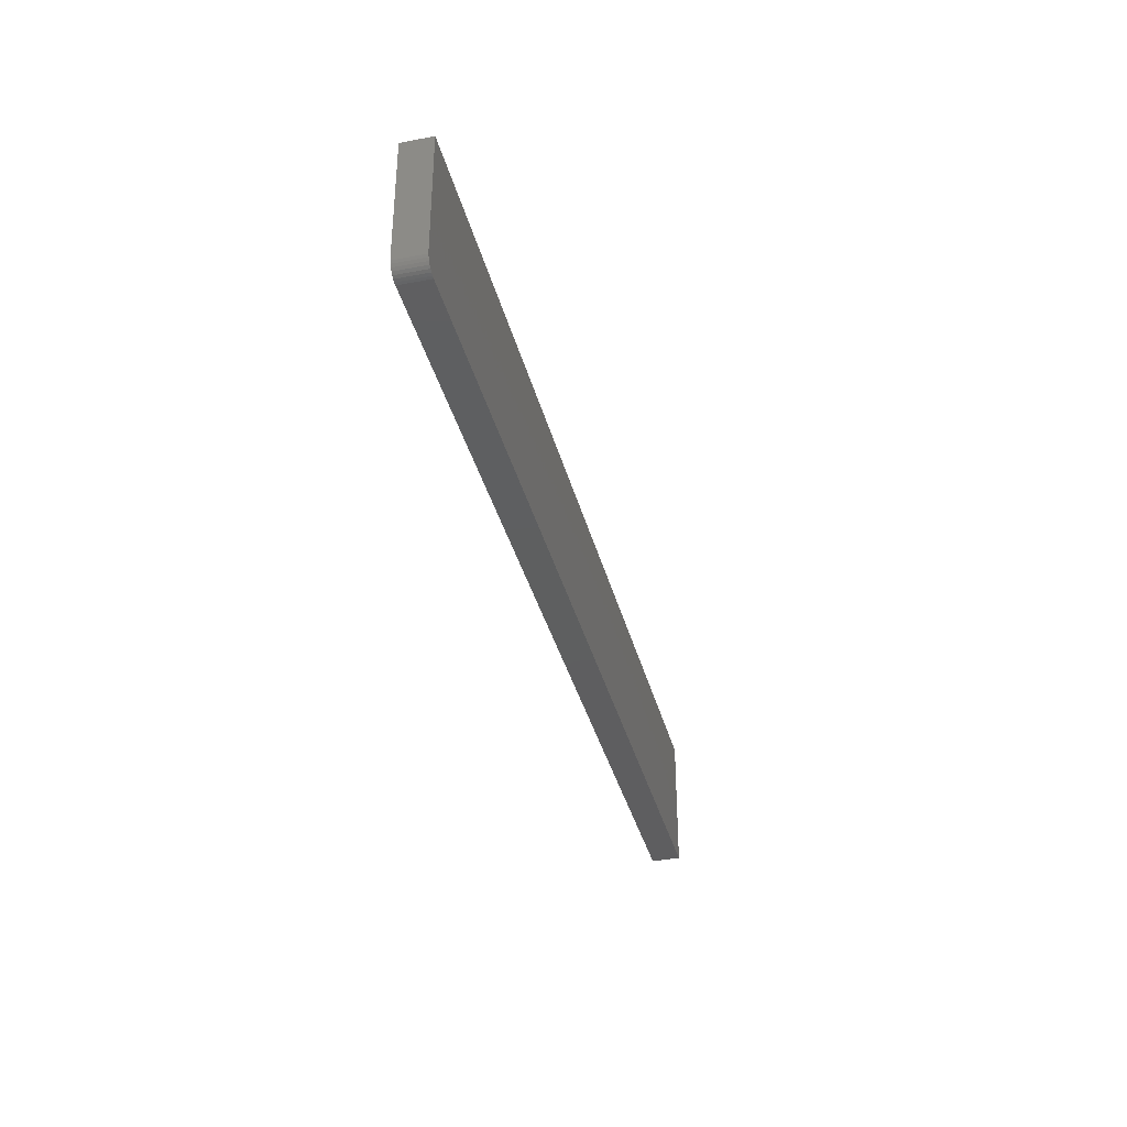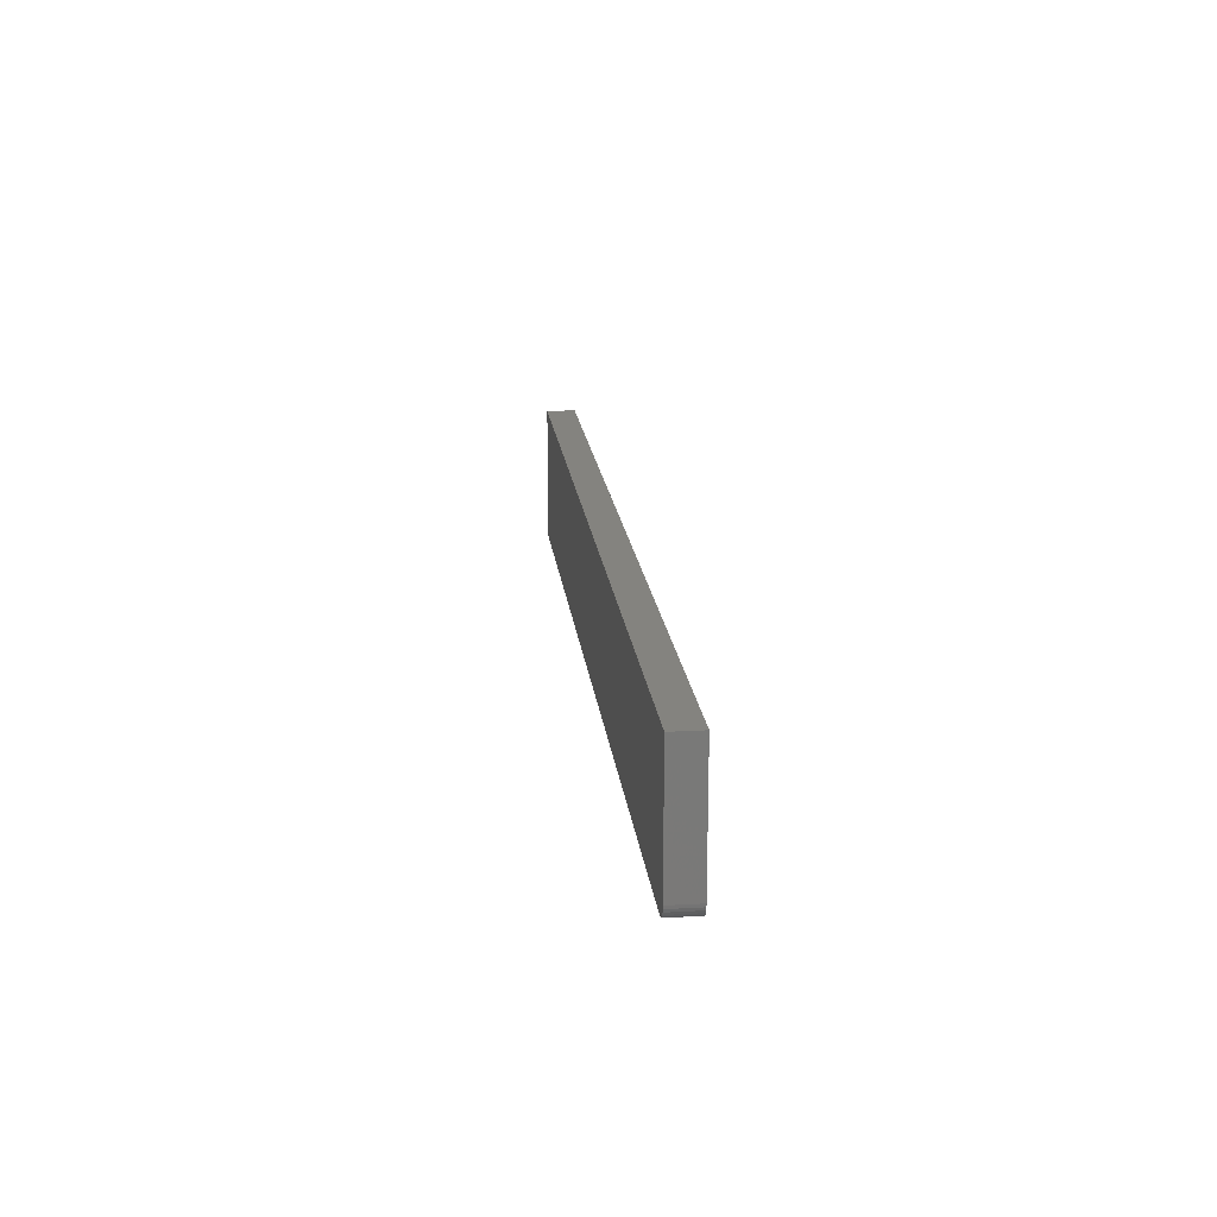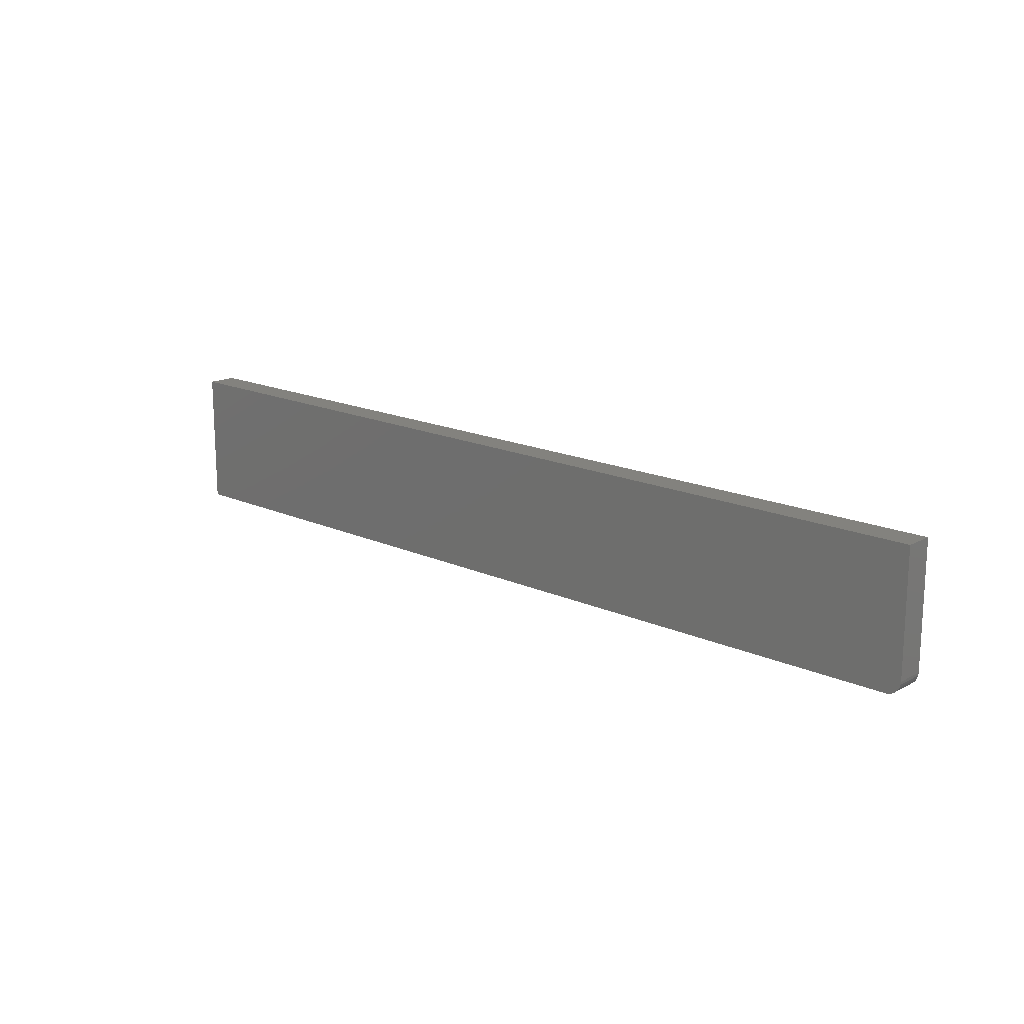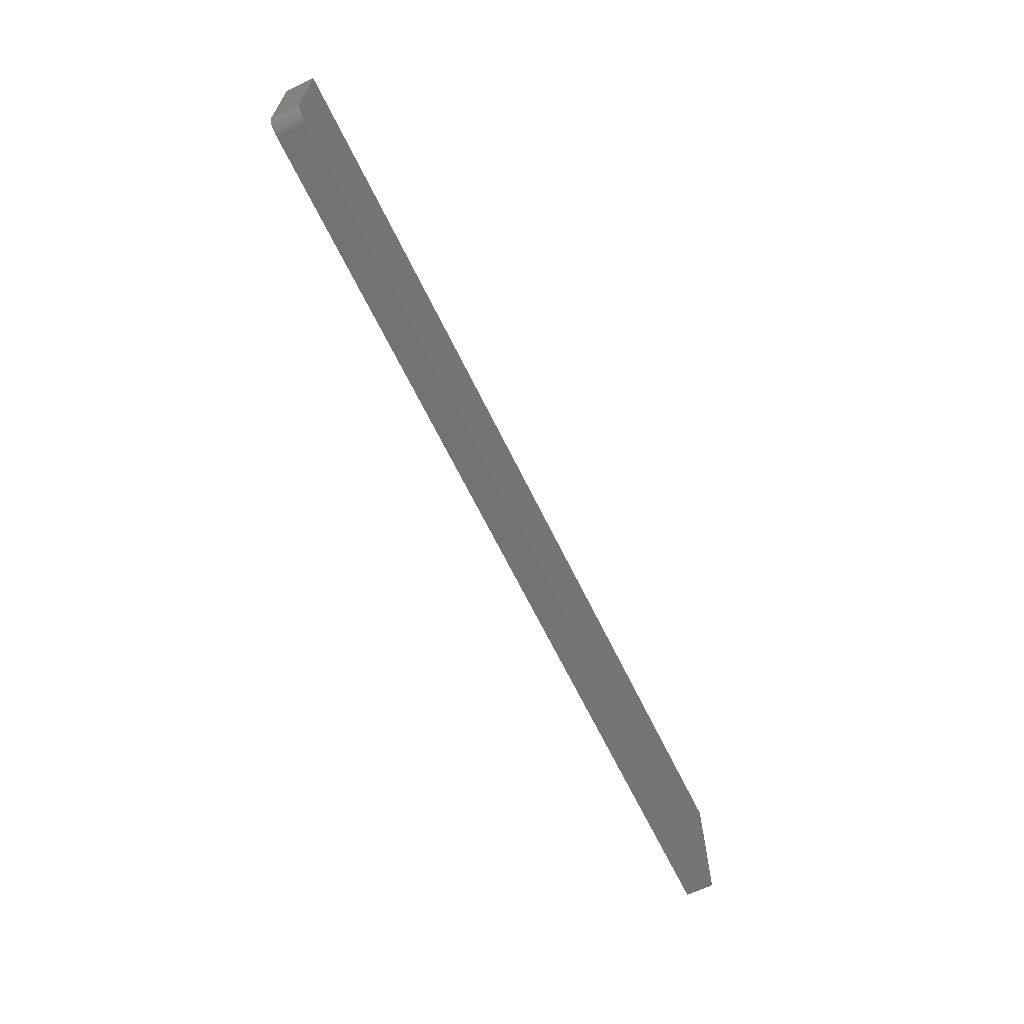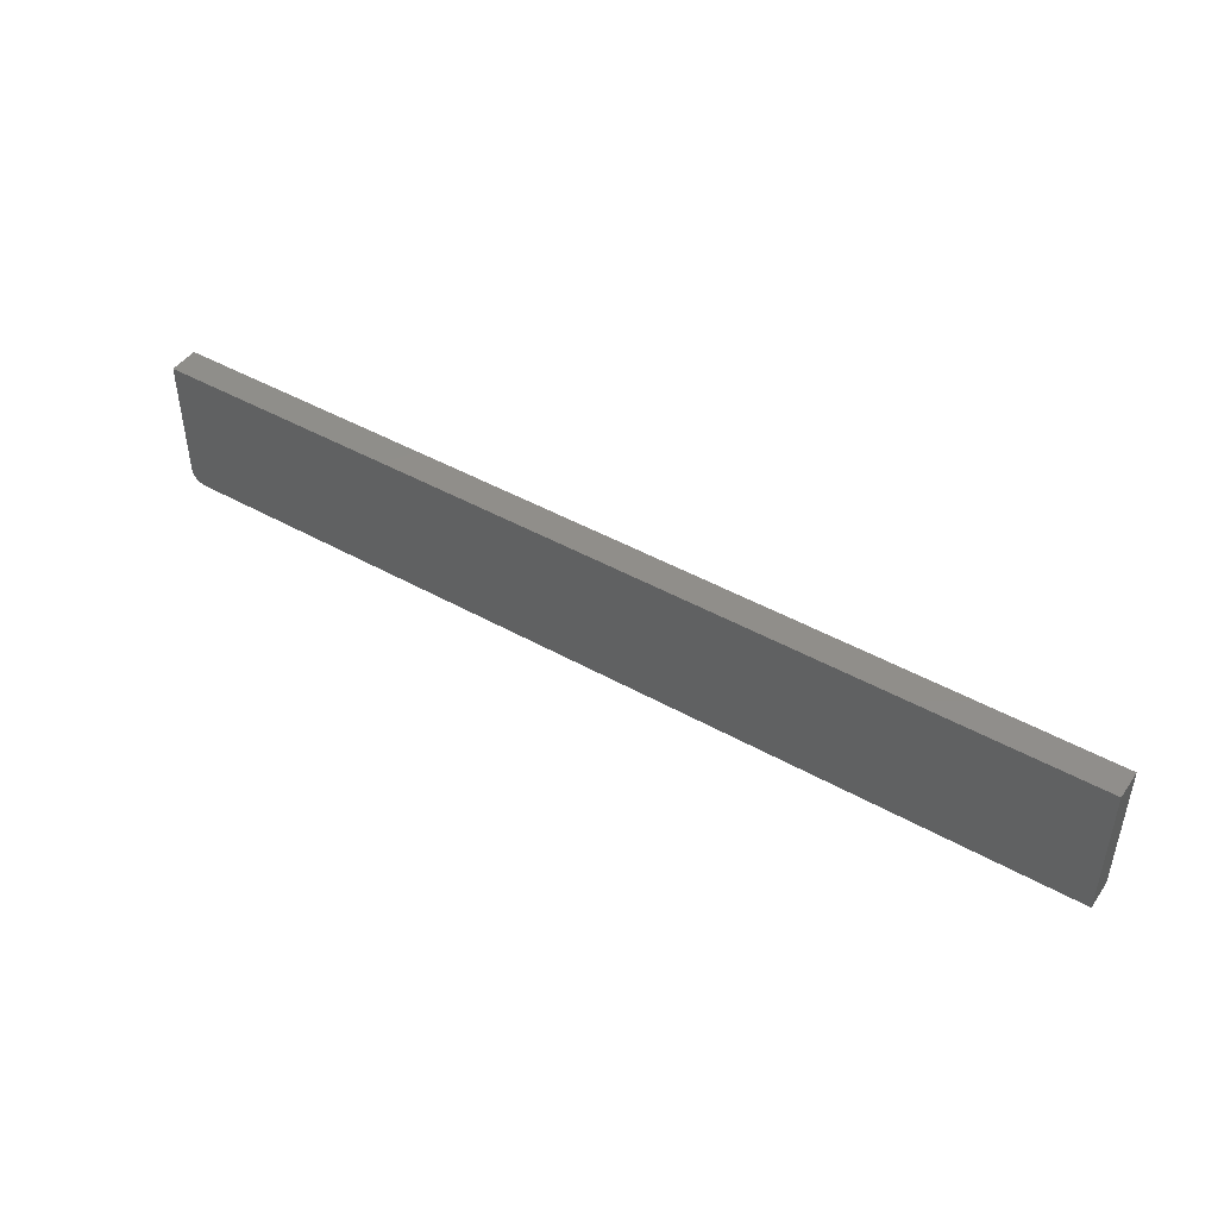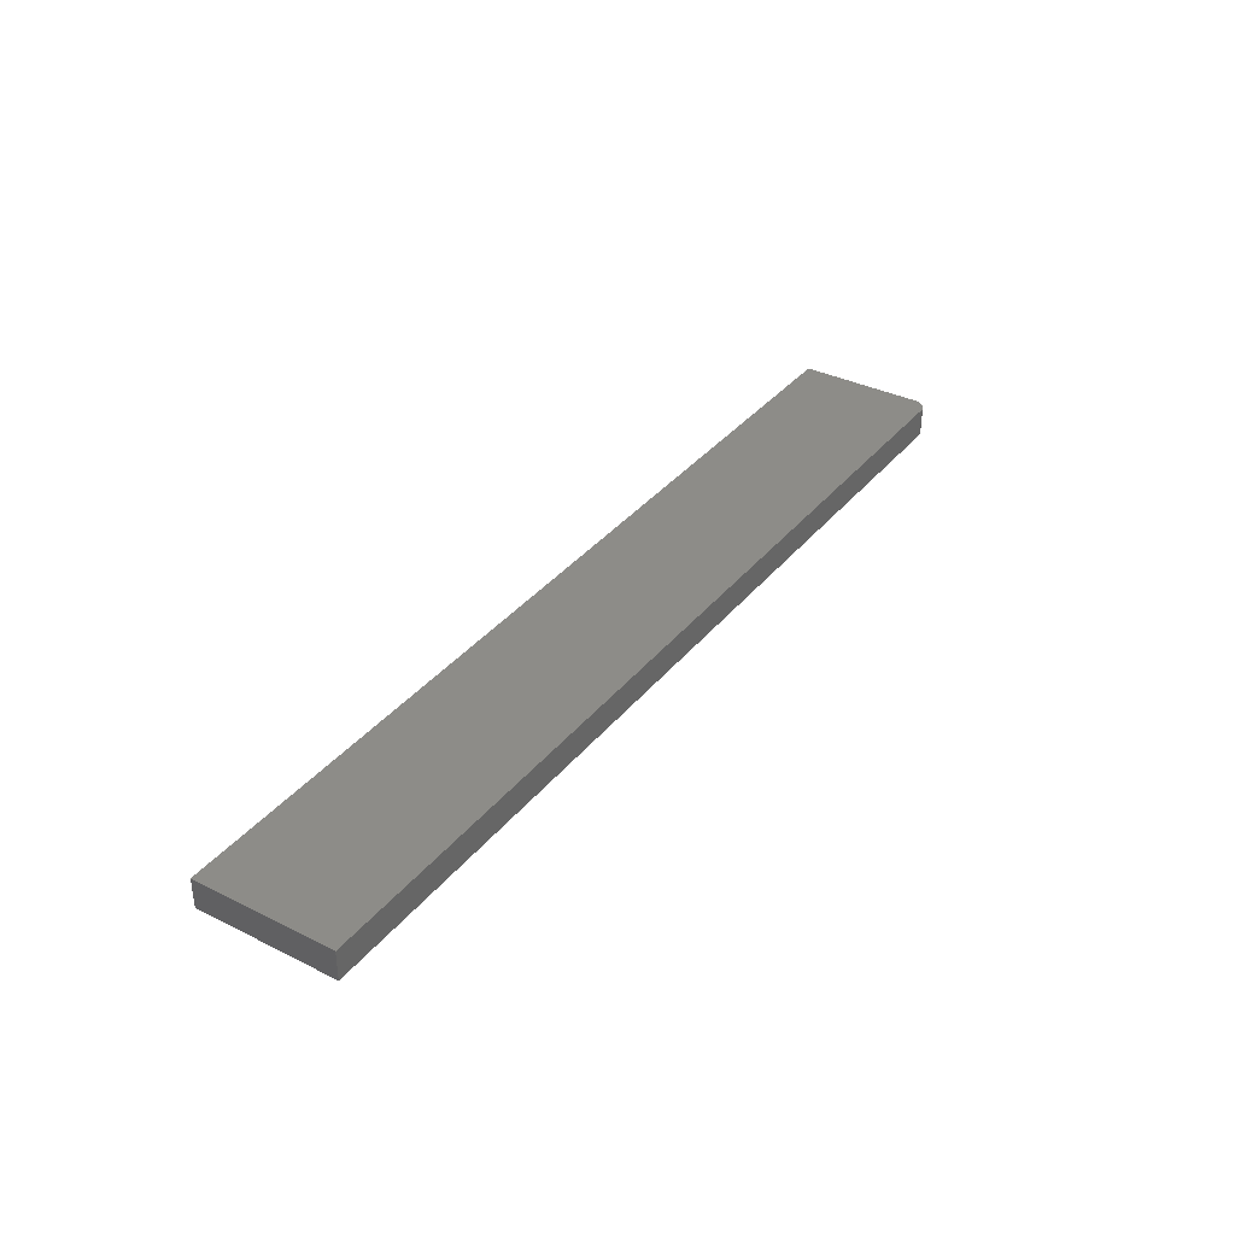
<metadata>
{"format":"stl","ext":"stl","renderer":"f3d","projection":"perspective","resolution":1024,"background":"white","views":[{"elev":-36.4,"azim":-76.1,"up":"+Z"},{"elev":18.1,"azim":-96.2,"up":"+Z"},{"elev":16.6,"azim":-137.3,"up":"+Z"},{"elev":-65.5,"azim":-64.1,"up":"+Z"},{"elev":45.5,"azim":32.9,"up":"+Z"},{"elev":35.3,"azim":123.3,"up":"+Y"}]}
</metadata>
<code>
# stl→obj: 24 verts, 44 faces
v -0.7396 -0.02344 -0.1054
v -0.7482 -0.02344 -0.09491
v -0.7461 -0.02344 -0.09896
v -0.7431 -0.02344 -0.1025
v 0.75 -0.02344 0.1117
v -0.75 -0.02344 0.1117
v -0.75 -0.02344 -0.08594
v -0.7495 -0.02344 -0.09051
v 0.75 -0.02344 -0.1094
v -0.7355 -0.02344 -0.1076
v -0.7311 -0.02344 -0.1089
v -0.7266 -0.02344 -0.1094
v -0.7461 0.02344 -0.09896
v -0.7482 0.02344 -0.09491
v -0.7396 0.02344 -0.1054
v -0.7431 0.02344 -0.1025
v 0.75 0.02344 0.1117
v 0.75 0.02344 -0.1094
v -0.7495 0.02344 -0.09051
v -0.75 0.02344 -0.08594
v -0.75 0.02344 0.1117
v -0.7266 0.02344 -0.1094
v -0.7311 0.02344 -0.1089
v -0.7355 0.02344 -0.1076
f 1 2 3
f 1 3 4
f 5 6 7
f 5 7 8
f 5 8 9
f 8 2 1
f 8 1 10
f 8 10 11
f 8 11 12
f 8 12 9
f 13 14 15
f 16 13 15
f 17 18 19
f 17 19 20
f 17 20 21
f 19 18 22
f 19 22 23
f 19 23 24
f 19 24 15
f 19 15 14
f 6 21 7
f 7 21 20
f 12 22 9
f 9 22 18
f 22 12 23
f 23 12 11
f 23 11 24
f 24 11 10
f 24 10 15
f 15 10 1
f 15 1 16
f 16 1 4
f 16 4 13
f 13 4 3
f 13 3 14
f 14 3 2
f 14 2 19
f 19 2 8
f 19 8 20
f 20 8 7
f 5 17 6
f 6 17 21
f 9 18 5
f 5 18 17

</code>
